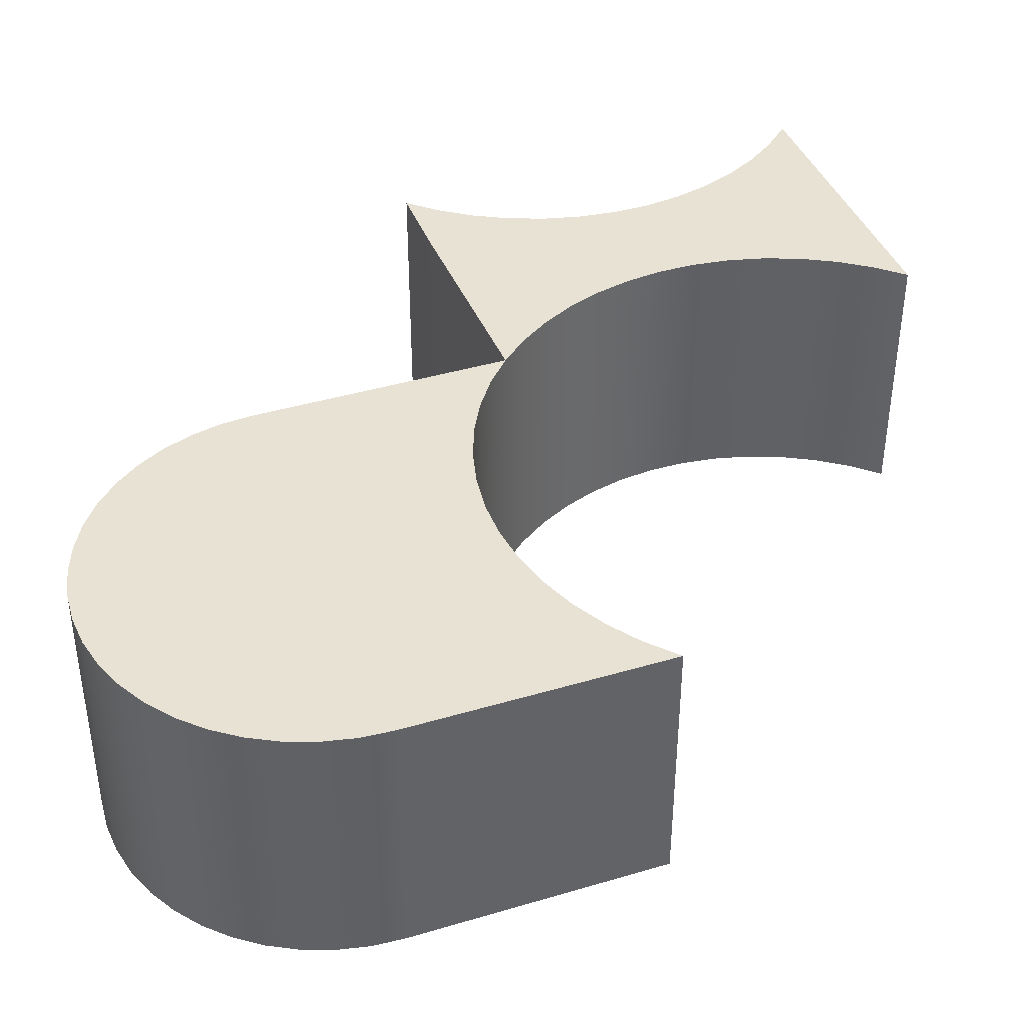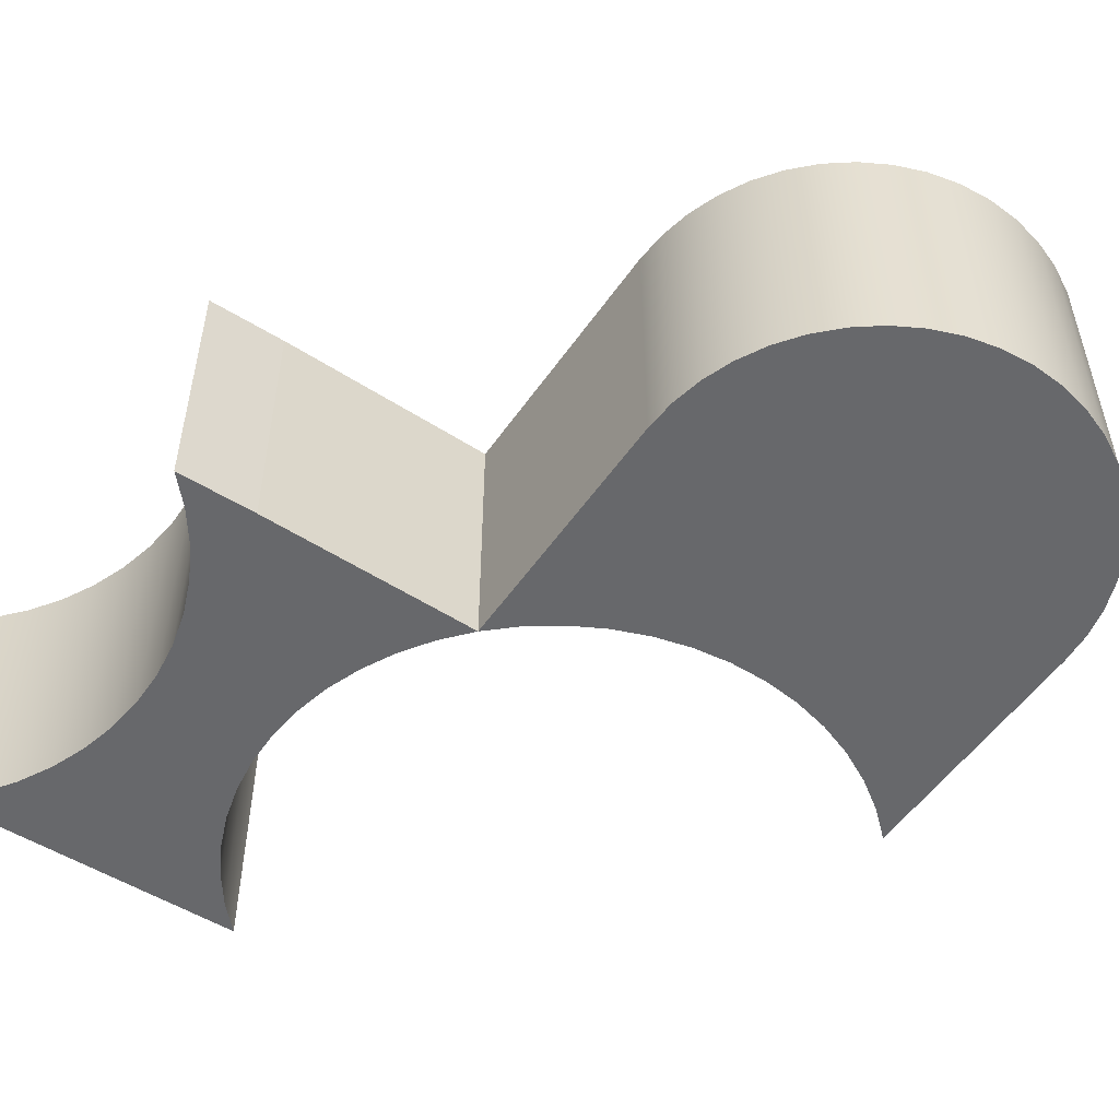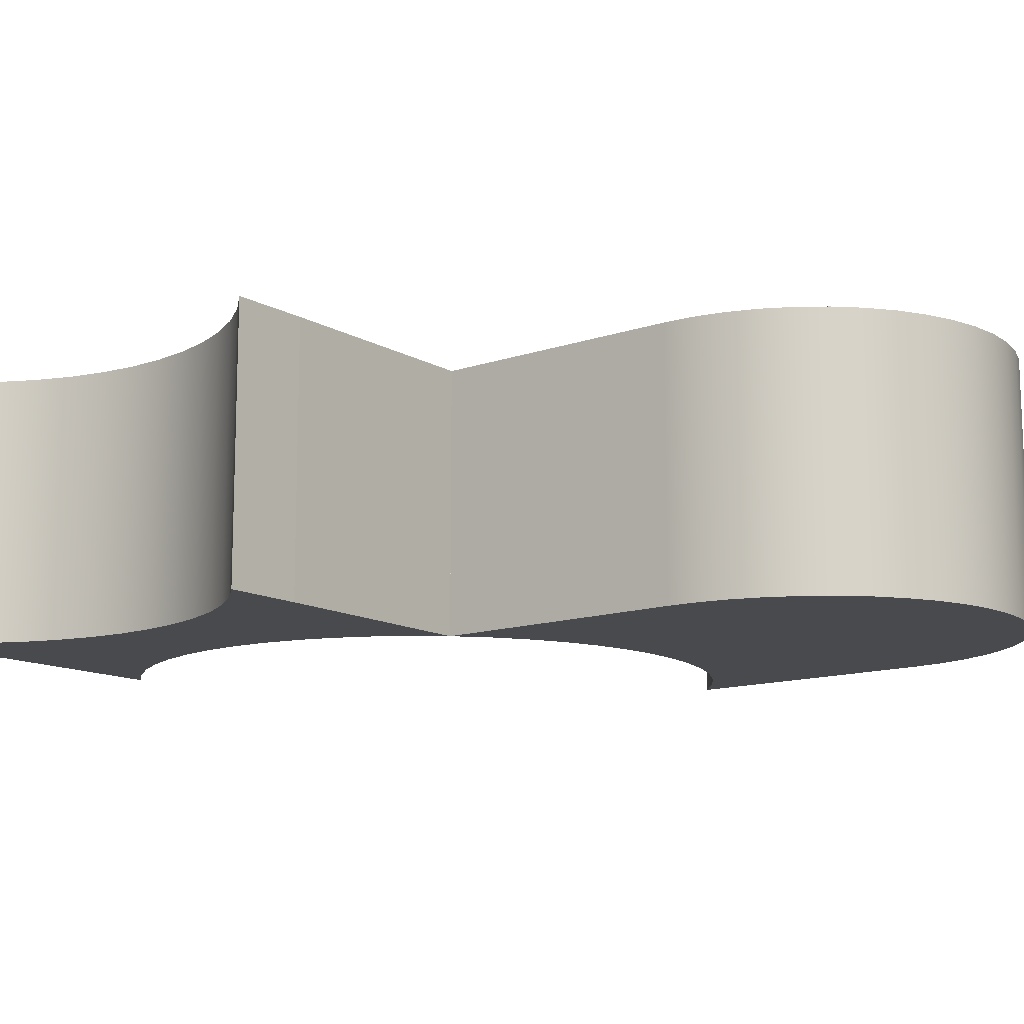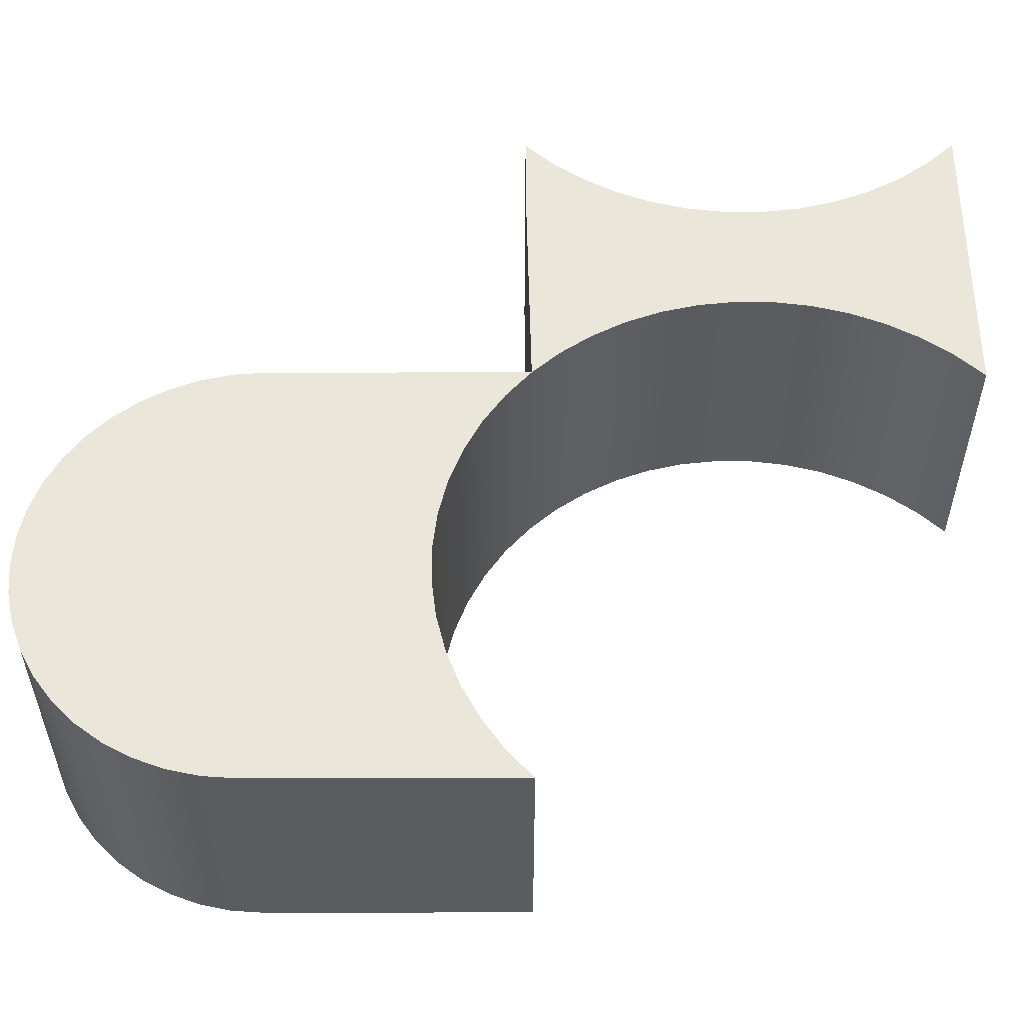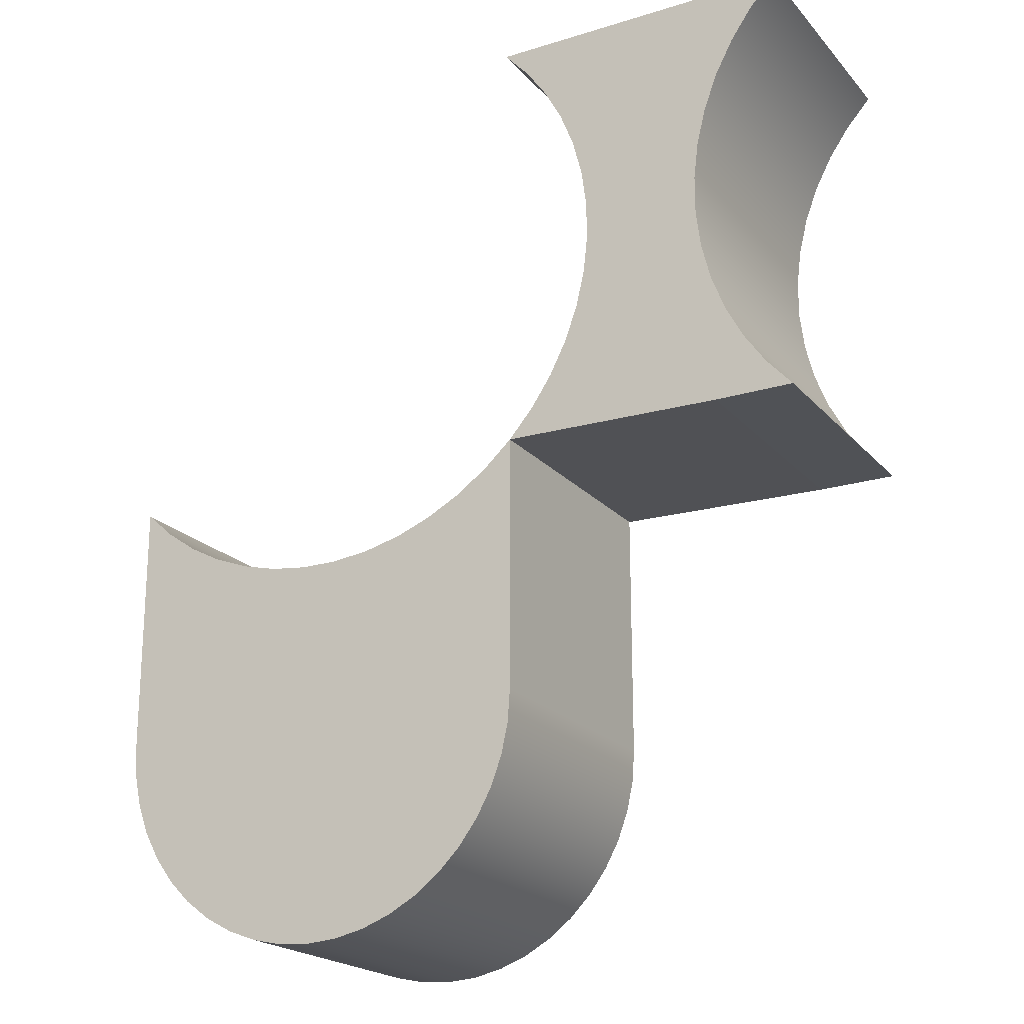
<metadata>
{"format":"obj","ext":"obj","renderer":"f3d","projection":"perspective","resolution":1024,"background":"white","views":[{"elev":40.6,"azim":-110.0,"up":"+Y"},{"elev":-52.5,"azim":146.3,"up":"+Y"},{"elev":-12.9,"azim":128.5,"up":"+Y"},{"elev":55.0,"azim":-90.1,"up":"+Y"},{"elev":-20.8,"azim":29.1,"up":"+Z"}]}
</metadata>
<code>
v -1.5 -0.9 -3.2
v -1.485 -0.9 -3.413
v -1.439 -0.9 -3.623
v -1.364 -0.9 -3.823
v -1.262 -0.9 -4.011
v -1.134 -0.9 -4.182
v -0.9824 -0.9 -4.334
v -0.8111 -0.9 -4.462
v -0.6233 -0.9 -4.564
v -0.4228 -0.9 -4.639
v -0.2137 -0.9 -4.685
v -0.0002457 -0.9 -4.7
v 0.2132 -0.9 -4.685
v 0.4223 -0.9 -4.639
v 0.6228 -0.9 -4.565
v 0.8107 -0.9 -4.462
v 0.982 -0.9 -4.334
v 1.133 -0.9 -4.183
v 1.262 -0.9 -4.011
v 1.364 -0.9 -3.824
v 1.439 -0.9 -3.623
v 1.485 -0.9 -3.414
v 1.5 -0.9 -3.2
v 1.5 -0.9 -1.47
v 1.309 -0.9 -1.642
v 1.099 -0.9 -1.789
v 0.8724 -0.9 -1.91
v 0.6326 -0.9 -2.002
v 0.3834 -0.9 -2.065
v 0.1284 -0.9 -2.096
v -0.1284 -0.9 -2.096
v -0.3834 -0.9 -2.065
v -0.6326 -0.9 -2.002
v -0.8724 -0.9 -1.91
v -1.099 -0.9 -1.789
v -1.309 -0.9 -1.642
v -1.5 -0.9 -1.47
v 1.5 -0.9 -3.2
v 1.5 0.9 -3.2
v 1.5 0.9 -1.47
v 1.5 -0.9 -1.47
v 1.5 -0.9 -1.47
v 1.5 0.9 -1.47
v 1.309 0.9 -1.642
v 1.099 0.9 -1.789
v 0.8724 0.9 -1.91
v 0.6326 0.9 -2.002
v 0.3834 0.9 -2.065
v 0.1284 0.9 -2.096
v -0.1284 0.9 -2.096
v -0.3834 0.9 -2.065
v -0.6326 0.9 -2.002
v -0.8724 0.9 -1.91
v -1.099 0.9 -1.789
v -1.309 0.9 -1.642
v -1.5 0.9 -1.47
v -1.5 -0.9 -1.47
v -1.309 -0.9 -1.642
v -1.099 -0.9 -1.789
v -0.8724 -0.9 -1.91
v -0.6326 -0.9 -2.002
v -0.3834 -0.9 -2.065
v -0.1284 -0.9 -2.096
v 0.1284 -0.9 -2.096
v 0.3834 -0.9 -2.065
v 0.6326 -0.9 -2.002
v 0.8724 -0.9 -1.91
v 1.099 -0.9 -1.789
v 1.309 -0.9 -1.642
v -1.5 -0.9 -1.47
v -1.5 0.9 -1.47
v -1.5 0.9 -3.2
v -1.5 -0.9 -3.2
v -1.5 -0.9 -3.2
v -1.5 0.9 -3.2
v -1.485 0.9 -3.413
v -1.439 0.9 -3.623
v -1.364 0.9 -3.823
v -1.262 0.9 -4.011
v -1.134 0.9 -4.182
v -0.9824 0.9 -4.334
v -0.8111 0.9 -4.462
v -0.6233 0.9 -4.564
v -0.4228 0.9 -4.639
v -0.2137 0.9 -4.685
v -0.0002457 0.9 -4.7
v 0.2132 0.9 -4.685
v 0.4223 0.9 -4.639
v 0.6228 0.9 -4.565
v 0.8107 0.9 -4.462
v 0.982 0.9 -4.334
v 1.133 0.9 -4.183
v 1.262 0.9 -4.011
v 1.364 0.9 -3.824
v 1.439 0.9 -3.623
v 1.485 0.9 -3.414
v 1.5 0.9 -3.2
v 1.5 -0.9 -3.2
v 1.485 -0.9 -3.414
v 1.439 -0.9 -3.623
v 1.364 -0.9 -3.824
v 1.262 -0.9 -4.011
v 1.133 -0.9 -4.183
v 0.982 -0.9 -4.334
v 0.8107 -0.9 -4.462
v 0.6228 -0.9 -4.565
v 0.4223 -0.9 -4.639
v 0.2132 -0.9 -4.685
v -0.0002457 -0.9 -4.7
v -0.2137 -0.9 -4.685
v -0.4228 -0.9 -4.639
v -0.6233 -0.9 -4.564
v -0.8111 -0.9 -4.462
v -0.9824 -0.9 -4.334
v -1.134 -0.9 -4.182
v -1.262 -0.9 -4.011
v -1.364 -0.9 -3.823
v -1.439 -0.9 -3.623
v -1.485 -0.9 -3.413
v 1.5 0.9 -3.2
v 1.485 0.9 -3.414
v 1.439 0.9 -3.623
v 1.364 0.9 -3.824
v 1.262 0.9 -4.011
v 1.133 0.9 -4.183
v 0.982 0.9 -4.334
v 0.8107 0.9 -4.462
v 0.6228 0.9 -4.565
v 0.4223 0.9 -4.639
v 0.2132 0.9 -4.685
v -0.0002457 0.9 -4.7
v -0.2137 0.9 -4.685
v -0.4228 0.9 -4.639
v -0.6233 0.9 -4.564
v -0.8111 0.9 -4.462
v -0.9824 0.9 -4.334
v -1.134 0.9 -4.182
v -1.262 0.9 -4.011
v -1.364 0.9 -3.823
v -1.439 0.9 -3.623
v -1.485 0.9 -3.413
v -1.5 0.9 -3.2
v -1.5 0.9 -1.47
v -1.309 0.9 -1.642
v -1.099 0.9 -1.789
v -0.8724 0.9 -1.91
v -0.6326 0.9 -2.002
v -0.3834 0.9 -2.065
v -0.1284 0.9 -2.096
v 0.1284 0.9 -2.096
v 0.3834 0.9 -2.065
v 0.6326 0.9 -2.002
v 0.8724 0.9 -1.91
v 1.099 0.9 -1.789
v 1.309 0.9 -1.642
v 1.5 0.9 -1.47
v 3 -0.9 -1.5
v 3.53 -0.9 -1.5
v 3.358 -0.9 -1.309
v 3.211 -0.9 -1.099
v 3.09 -0.9 -0.8724
v 2.998 -0.9 -0.6326
v 2.935 -0.9 -0.3834
v 2.904 -0.9 -0.1284
v 2.904 -0.9 0.1284
v 2.935 -0.9 0.3834
v 2.998 -0.9 0.6326
v 3.09 -0.9 0.8724
v 3.211 -0.9 1.099
v 3.358 -0.9 1.309
v 3.53 -0.9 1.5
v 1.47 -0.9 1.5
v 1.64 -0.9 1.312
v 1.786 -0.9 1.105
v 1.906 -0.9 0.8814
v 1.998 -0.9 0.6452
v 2.062 -0.9 0.3996
v 2.095 -0.9 0.1482
v 2.097 -0.9 -0.1054
v 2.069 -0.9 -0.3574
v 2.011 -0.9 -0.6043
v 1.924 -0.9 -0.8423
v 1.808 -0.9 -1.068
v 1.666 -0.9 -1.278
v 1.5 -0.9 -1.47
v 3.53 -0.9 -1.5
v 3.53 0.9 -1.5
v 3.358 0.9 -1.309
v 3.211 0.9 -1.099
v 3.09 0.9 -0.8724
v 2.998 0.9 -0.6326
v 2.935 0.9 -0.3834
v 2.904 0.9 -0.1284
v 2.904 0.9 0.1284
v 2.935 0.9 0.3834
v 2.998 0.9 0.6326
v 3.09 0.9 0.8724
v 3.211 0.9 1.099
v 3.358 0.9 1.309
v 3.53 0.9 1.5
v 3.53 -0.9 1.5
v 3.358 -0.9 1.309
v 3.211 -0.9 1.099
v 3.09 -0.9 0.8724
v 2.998 -0.9 0.6326
v 2.935 -0.9 0.3834
v 2.904 -0.9 0.1284
v 2.904 -0.9 -0.1284
v 2.935 -0.9 -0.3834
v 2.998 -0.9 -0.6326
v 3.09 -0.9 -0.8724
v 3.211 -0.9 -1.099
v 3.358 -0.9 -1.309
v 3.53 -0.9 1.5
v 3.53 0.9 1.5
v 1.47 0.9 1.5
v 1.47 -0.9 1.5
v 1.47 -0.9 1.5
v 1.47 0.9 1.5
v 1.64 0.9 1.312
v 1.786 0.9 1.105
v 1.906 0.9 0.8814
v 1.998 0.9 0.6452
v 2.062 0.9 0.3996
v 2.095 0.9 0.1482
v 2.097 0.9 -0.1054
v 2.069 0.9 -0.3574
v 2.011 0.9 -0.6043
v 1.924 0.9 -0.8423
v 1.808 0.9 -1.068
v 1.666 0.9 -1.278
v 1.5 0.9 -1.47
v 1.5 -0.9 -1.47
v 1.666 -0.9 -1.278
v 1.808 -0.9 -1.068
v 1.924 -0.9 -0.8423
v 2.011 -0.9 -0.6043
v 2.069 -0.9 -0.3574
v 2.097 -0.9 -0.1054
v 2.095 -0.9 0.1482
v 2.062 -0.9 0.3996
v 1.998 -0.9 0.6452
v 1.906 -0.9 0.8814
v 1.786 -0.9 1.105
v 1.64 -0.9 1.312
v 1.5 -0.9 -1.47
v 1.5 0.9 -1.47
v 3 0.9 -1.5
v 3 -0.9 -1.5
v 3 -0.9 -1.5
v 3 0.9 -1.5
v 3.53 0.9 -1.5
v 3.53 -0.9 -1.5
v 3.53 0.9 -1.5
v 3 0.9 -1.5
v 1.5 0.9 -1.47
v 1.666 0.9 -1.278
v 1.808 0.9 -1.068
v 1.924 0.9 -0.8423
v 2.011 0.9 -0.6043
v 2.069 0.9 -0.3574
v 2.097 0.9 -0.1054
v 2.095 0.9 0.1482
v 2.062 0.9 0.3996
v 1.998 0.9 0.6452
v 1.906 0.9 0.8814
v 1.786 0.9 1.105
v 1.64 0.9 1.312
v 1.47 0.9 1.5
v 3.53 0.9 1.5
v 3.358 0.9 1.309
v 3.211 0.9 1.099
v 3.09 0.9 0.8724
v 2.998 0.9 0.6326
v 2.935 0.9 0.3834
v 2.904 0.9 0.1284
v 2.904 0.9 -0.1284
v 2.935 0.9 -0.3834
v 2.998 0.9 -0.6326
v 3.09 0.9 -0.8724
v 3.211 0.9 -1.099
v 3.358 0.9 -1.309
g 5c7dae7a-e300-11ea-a635-54bf646e7e1f
f 2 27 1
f 1 27 28
f 1 28 29
f 2 3 27
f 27 3 4
f 27 4 5
f 5 6 27
f 27 6 7
f 27 7 8
f 8 9 27
f 27 9 10
f 27 10 11
f 11 12 27
f 27 12 13
f 27 13 14
f 14 15 27
f 27 15 16
f 27 16 17
f 17 18 27
f 27 18 19
f 27 19 20
f 20 21 27
f 27 21 22
f 27 22 23
f 24 25 23
f 23 25 26
f 23 26 27
f 29 30 1
f 1 30 31
f 1 31 32
f 32 33 1
f 1 33 34
f 1 34 35
f 35 36 1
f 1 36 37
g 5c7e98cc-e300-11ea-b14e-54bf646e7e1f
f 39 40 38
f 38 40 41
g 5c7f5c22-e300-11ea-a307-54bf646e7e1f
f 42 43 69
f 69 43 44
f 69 44 68
f 68 44 45
f 68 45 67
f 67 45 46
f 67 46 66
f 66 46 47
f 66 47 65
f 65 47 48
f 65 48 64
f 64 48 49
f 64 49 63
f 63 49 50
f 63 50 62
f 62 50 51
f 62 51 61
f 61 51 52
f 61 52 60
f 60 52 53
f 60 53 59
f 59 53 54
f 59 54 58
f 58 54 55
f 58 55 57
f 57 55 56
g 5c8094be-e300-11ea-8e4c-54bf646e7e1f
f 71 72 70
f 70 72 73
g 5c824268-e300-11ea-b971-54bf646e7e1f
f 74 75 119
f 119 75 76
f 119 76 118
f 118 76 77
f 118 77 117
f 117 77 78
f 117 78 116
f 116 78 79
f 116 79 115
f 115 79 80
f 115 80 114
f 114 80 81
f 114 81 113
f 113 81 82
f 113 82 112
f 112 82 83
f 112 83 111
f 111 83 84
f 111 84 110
f 110 84 85
f 110 85 109
f 109 85 86
f 109 86 108
f 108 86 87
f 108 87 107
f 107 87 88
f 107 88 106
f 106 88 89
f 106 89 105
f 105 89 90
f 105 90 104
f 104 90 91
f 104 91 103
f 103 91 92
f 103 92 102
f 102 92 93
f 102 93 101
f 101 93 94
f 101 94 100
f 100 94 95
f 100 95 99
f 99 95 96
f 99 96 98
f 98 96 97
g 5c83eff8-e300-11ea-a822-54bf646e7e1f
f 121 153 120
f 120 153 154
f 120 154 155
f 121 122 153
f 153 122 123
f 153 123 124
f 124 125 153
f 153 125 126
f 153 126 127
f 127 128 153
f 153 128 129
f 153 129 130
f 130 131 153
f 153 131 132
f 153 132 133
f 133 134 153
f 153 134 135
f 153 135 136
f 136 137 153
f 153 137 138
f 153 138 139
f 139 140 153
f 153 140 141
f 153 141 142
f 143 144 142
f 142 144 145
f 142 145 146
f 146 147 142
f 142 147 148
f 142 148 149
f 149 150 142
f 142 150 151
f 142 151 152
f 152 153 142
f 155 156 120
g 5c85c4c0-e300-11ea-9f54-54bf646e7e1f
f 158 159 157
f 157 159 160
f 157 160 161
f 161 162 157
f 157 162 181
f 157 181 182
f 162 163 181
f 181 163 180
f 180 163 164
f 180 164 179
f 179 164 165
f 179 165 178
f 178 165 166
f 178 166 177
f 177 166 167
f 177 167 176
f 176 167 168
f 176 168 175
f 175 168 169
f 175 169 174
f 174 169 170
f 174 170 173
f 173 170 171
f 173 171 172
f 182 183 157
f 157 183 184
f 157 184 185
g 5c87c086-e300-11ea-a5b0-54bf646e7e1f
f 186 187 213
f 213 187 188
f 213 188 212
f 212 188 189
f 212 189 211
f 211 189 190
f 211 190 210
f 210 190 191
f 210 191 209
f 209 191 192
f 209 192 208
f 208 192 193
f 208 193 207
f 207 193 194
f 207 194 206
f 206 194 195
f 206 195 205
f 205 195 196
f 205 196 204
f 204 196 197
f 204 197 203
f 203 197 198
f 203 198 202
f 202 198 199
f 202 199 201
f 201 199 200
g 5c89bc50-e300-11ea-93a3-54bf646e7e1f
f 215 216 214
f 214 216 217
g 5c8bb830-e300-11ea-9ba5-54bf646e7e1f
f 218 219 245
f 245 219 220
f 245 220 244
f 244 220 221
f 244 221 243
f 243 221 222
f 243 222 242
f 242 222 223
f 242 223 241
f 241 223 224
f 241 224 240
f 240 224 225
f 240 225 239
f 239 225 226
f 239 226 238
f 238 226 227
f 238 227 237
f 237 227 228
f 237 228 236
f 236 228 229
f 236 229 235
f 235 229 230
f 235 230 234
f 234 230 231
f 234 231 233
f 233 231 232
g 5c8d8cec-e300-11ea-988c-54bf646e7e1f
f 247 248 246
f 246 248 249
g 5c8f3a92-e300-11ea-9deb-54bf646e7e1f
f 251 252 250
f 250 252 253
g 5c90c128-e300-11ea-9465-54bf646e7e1f
f 254 255 282
f 282 255 281
f 281 255 280
f 280 255 279
f 279 255 260
f 279 260 278
f 278 260 261
f 278 261 277
f 277 261 262
f 277 262 276
f 276 262 263
f 276 263 275
f 275 263 264
f 275 264 274
f 274 264 265
f 274 265 273
f 273 265 266
f 273 266 272
f 272 266 267
f 272 267 271
f 271 267 268
f 271 268 270
f 270 268 269
f 256 257 255
f 255 257 258
f 255 258 259
f 259 260 255

</code>
